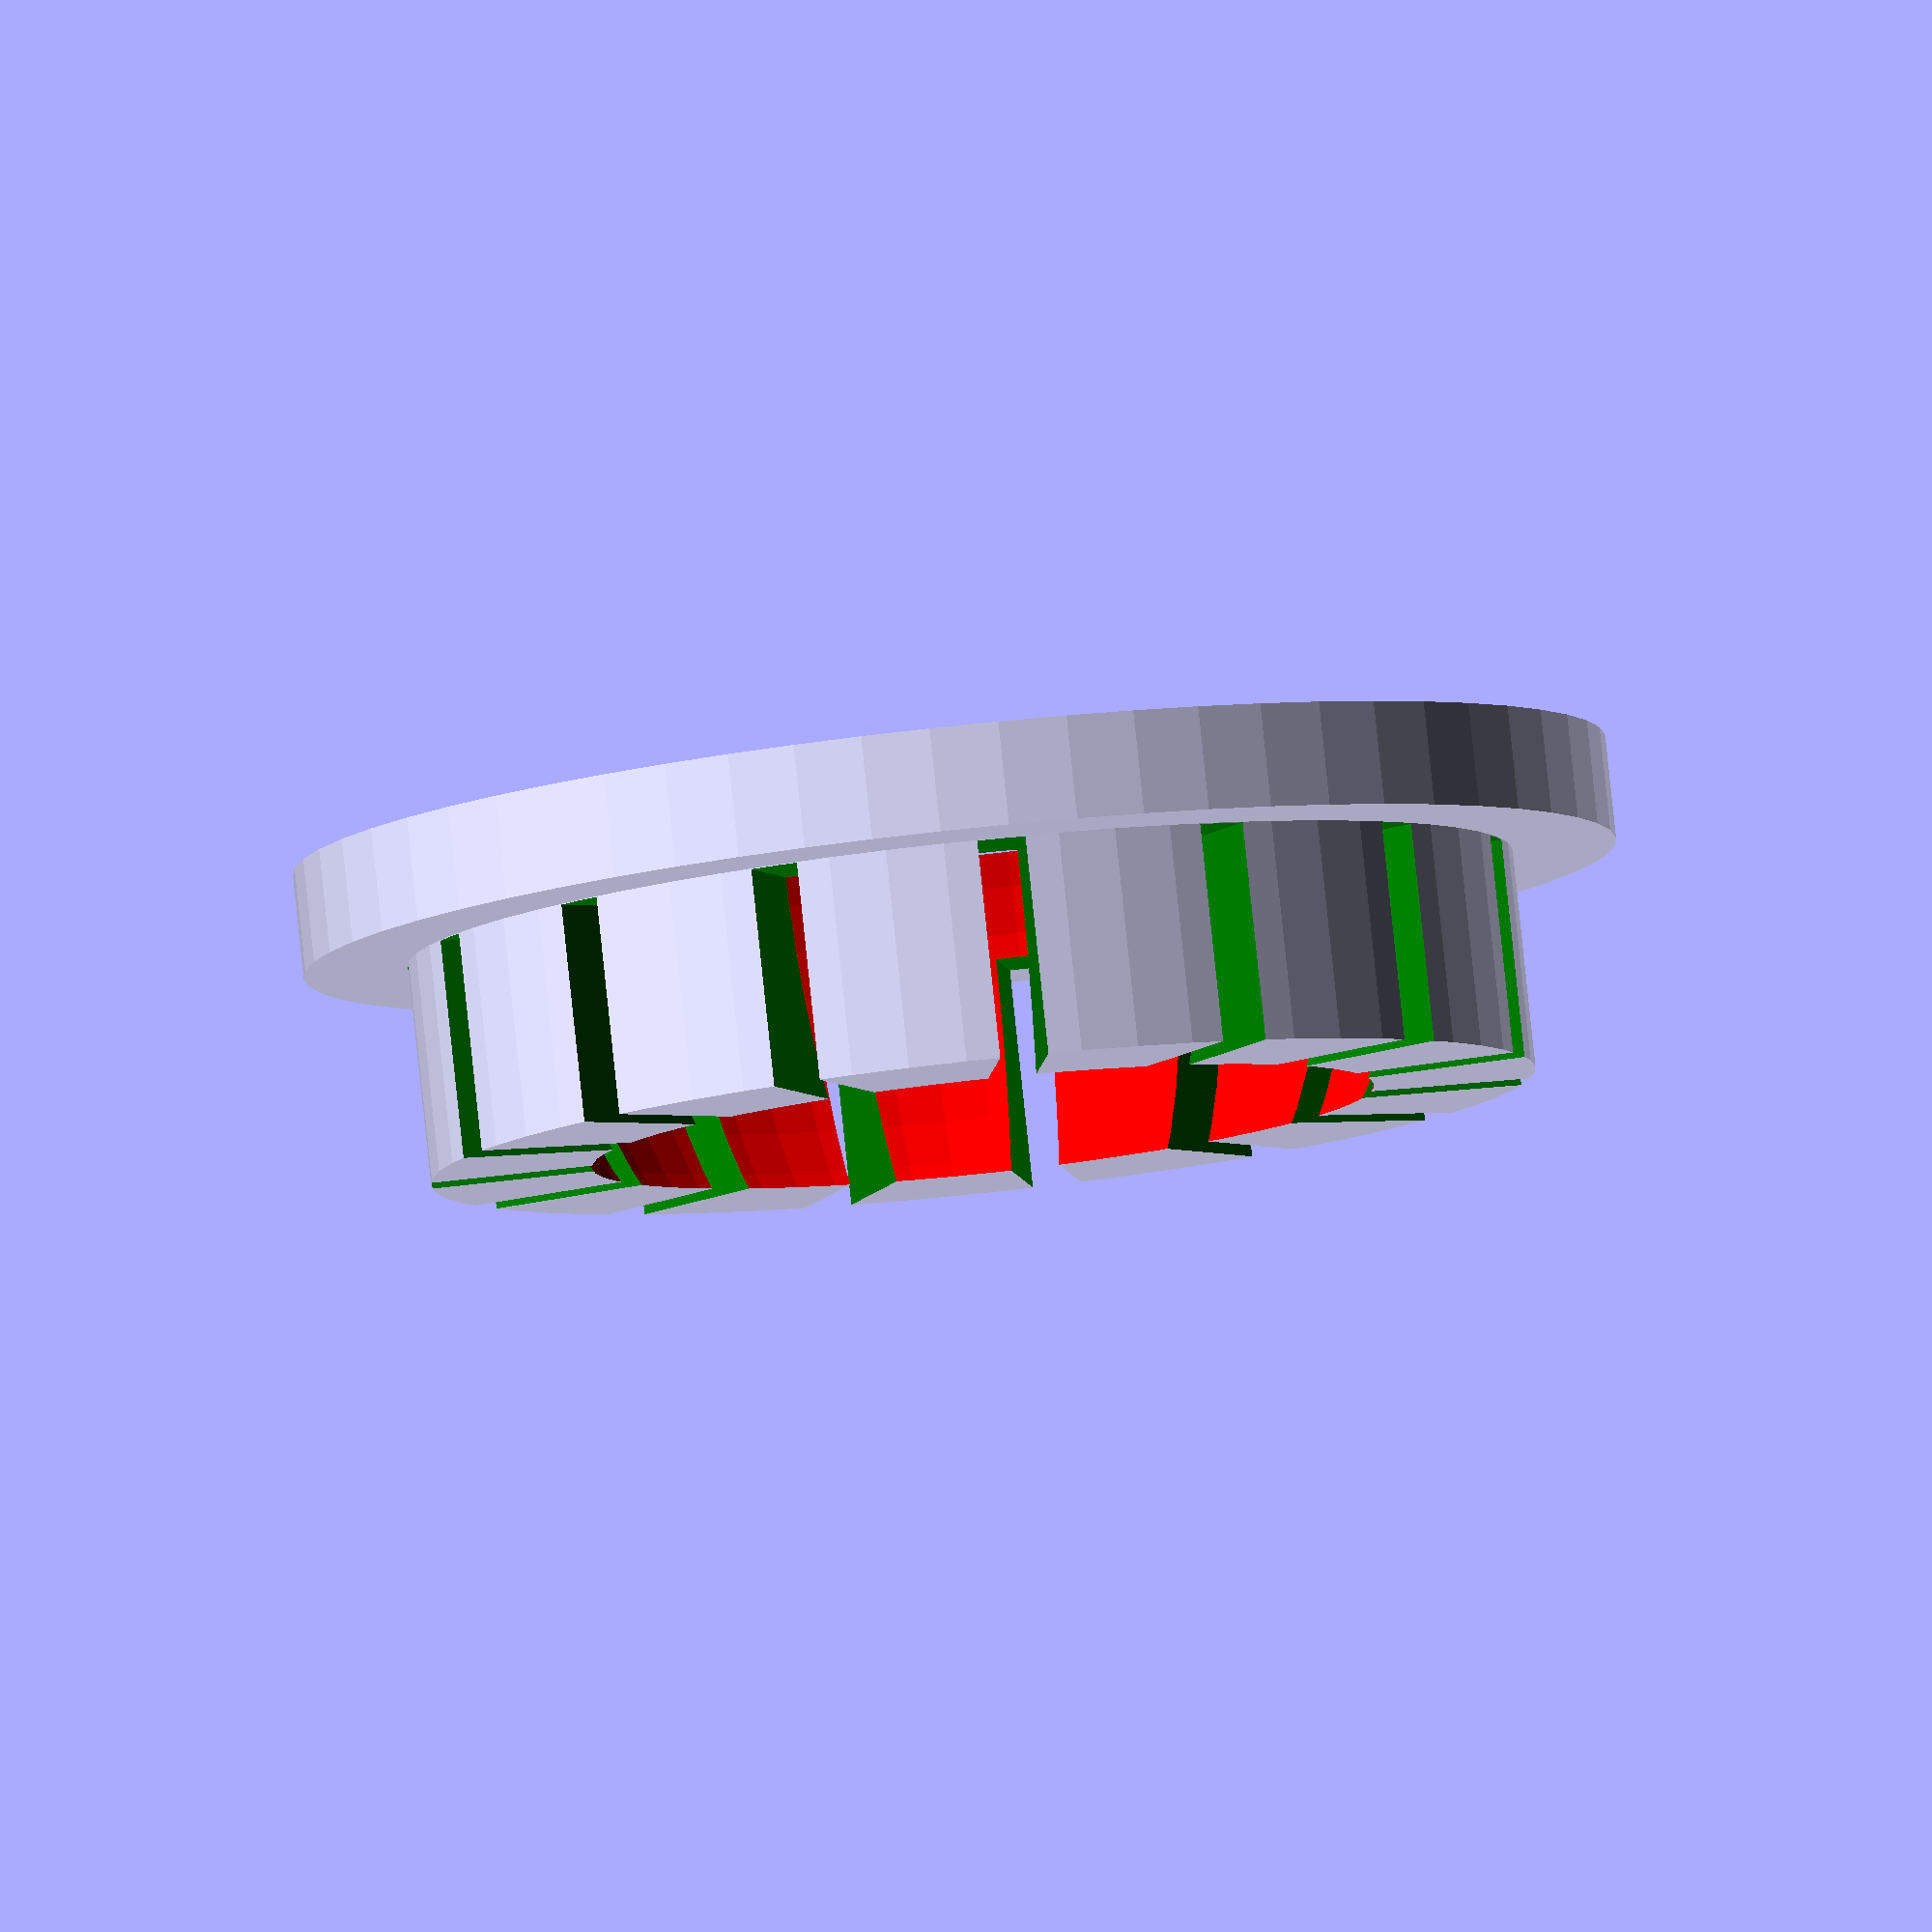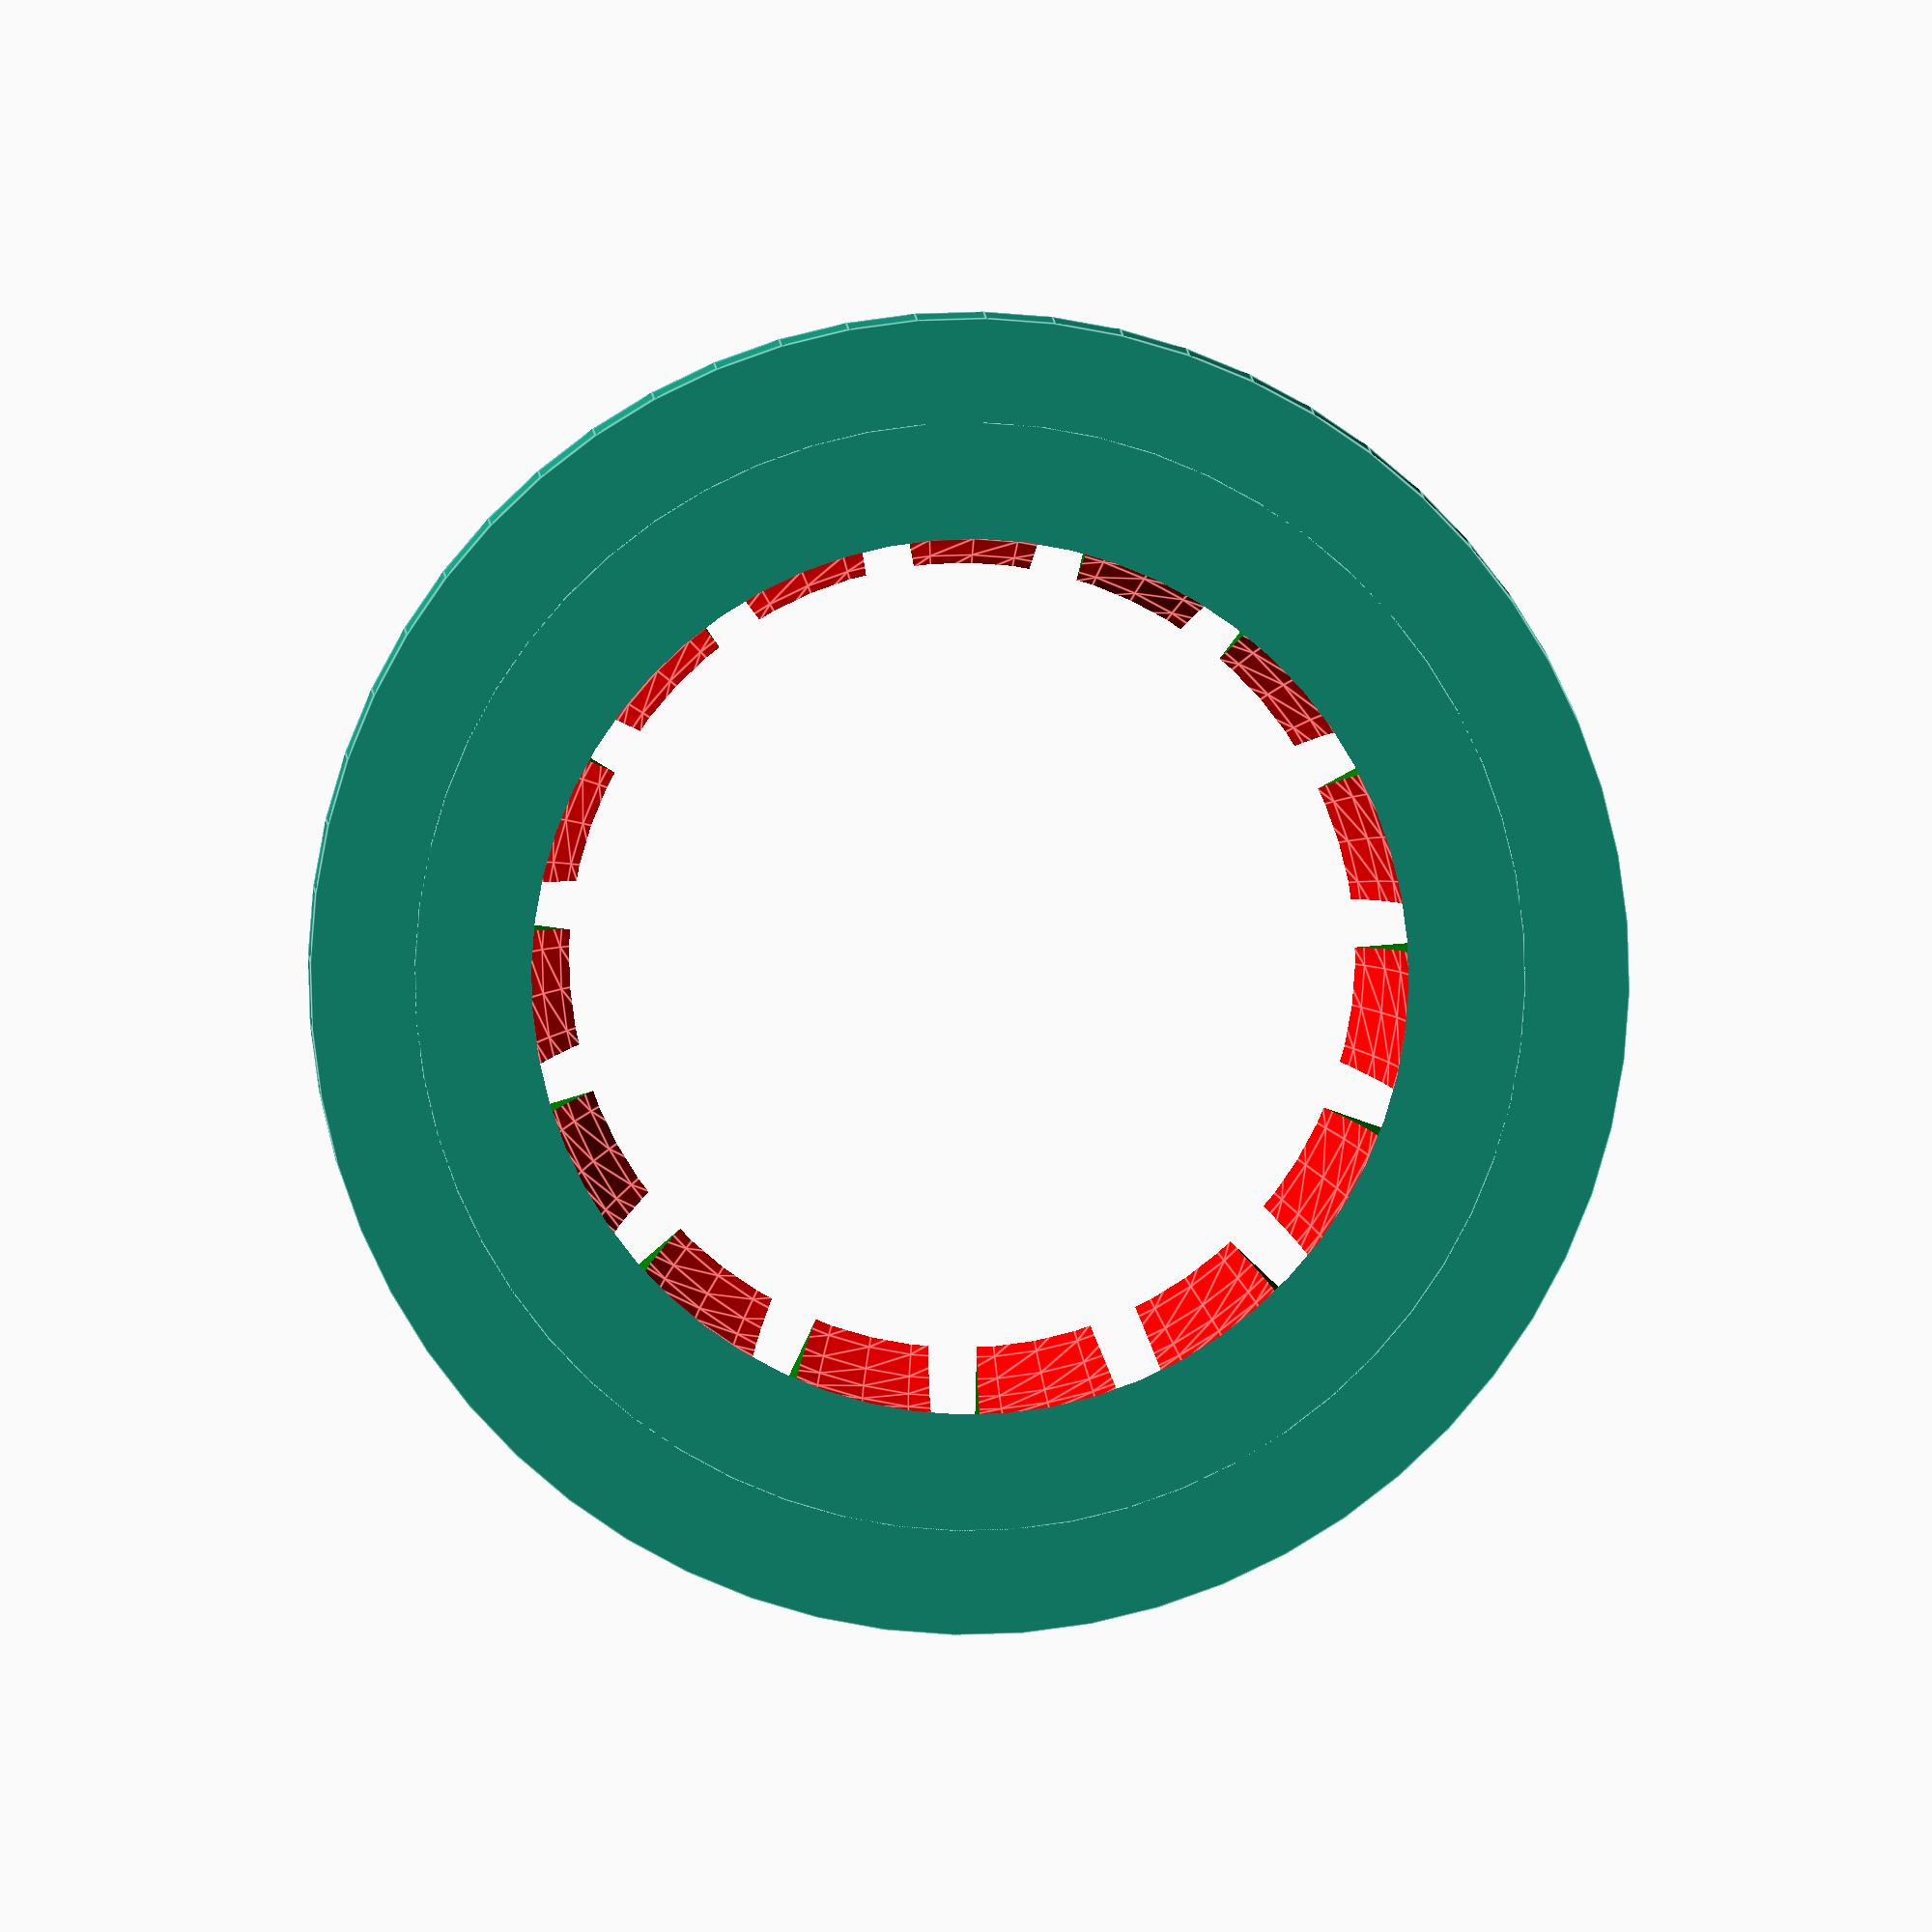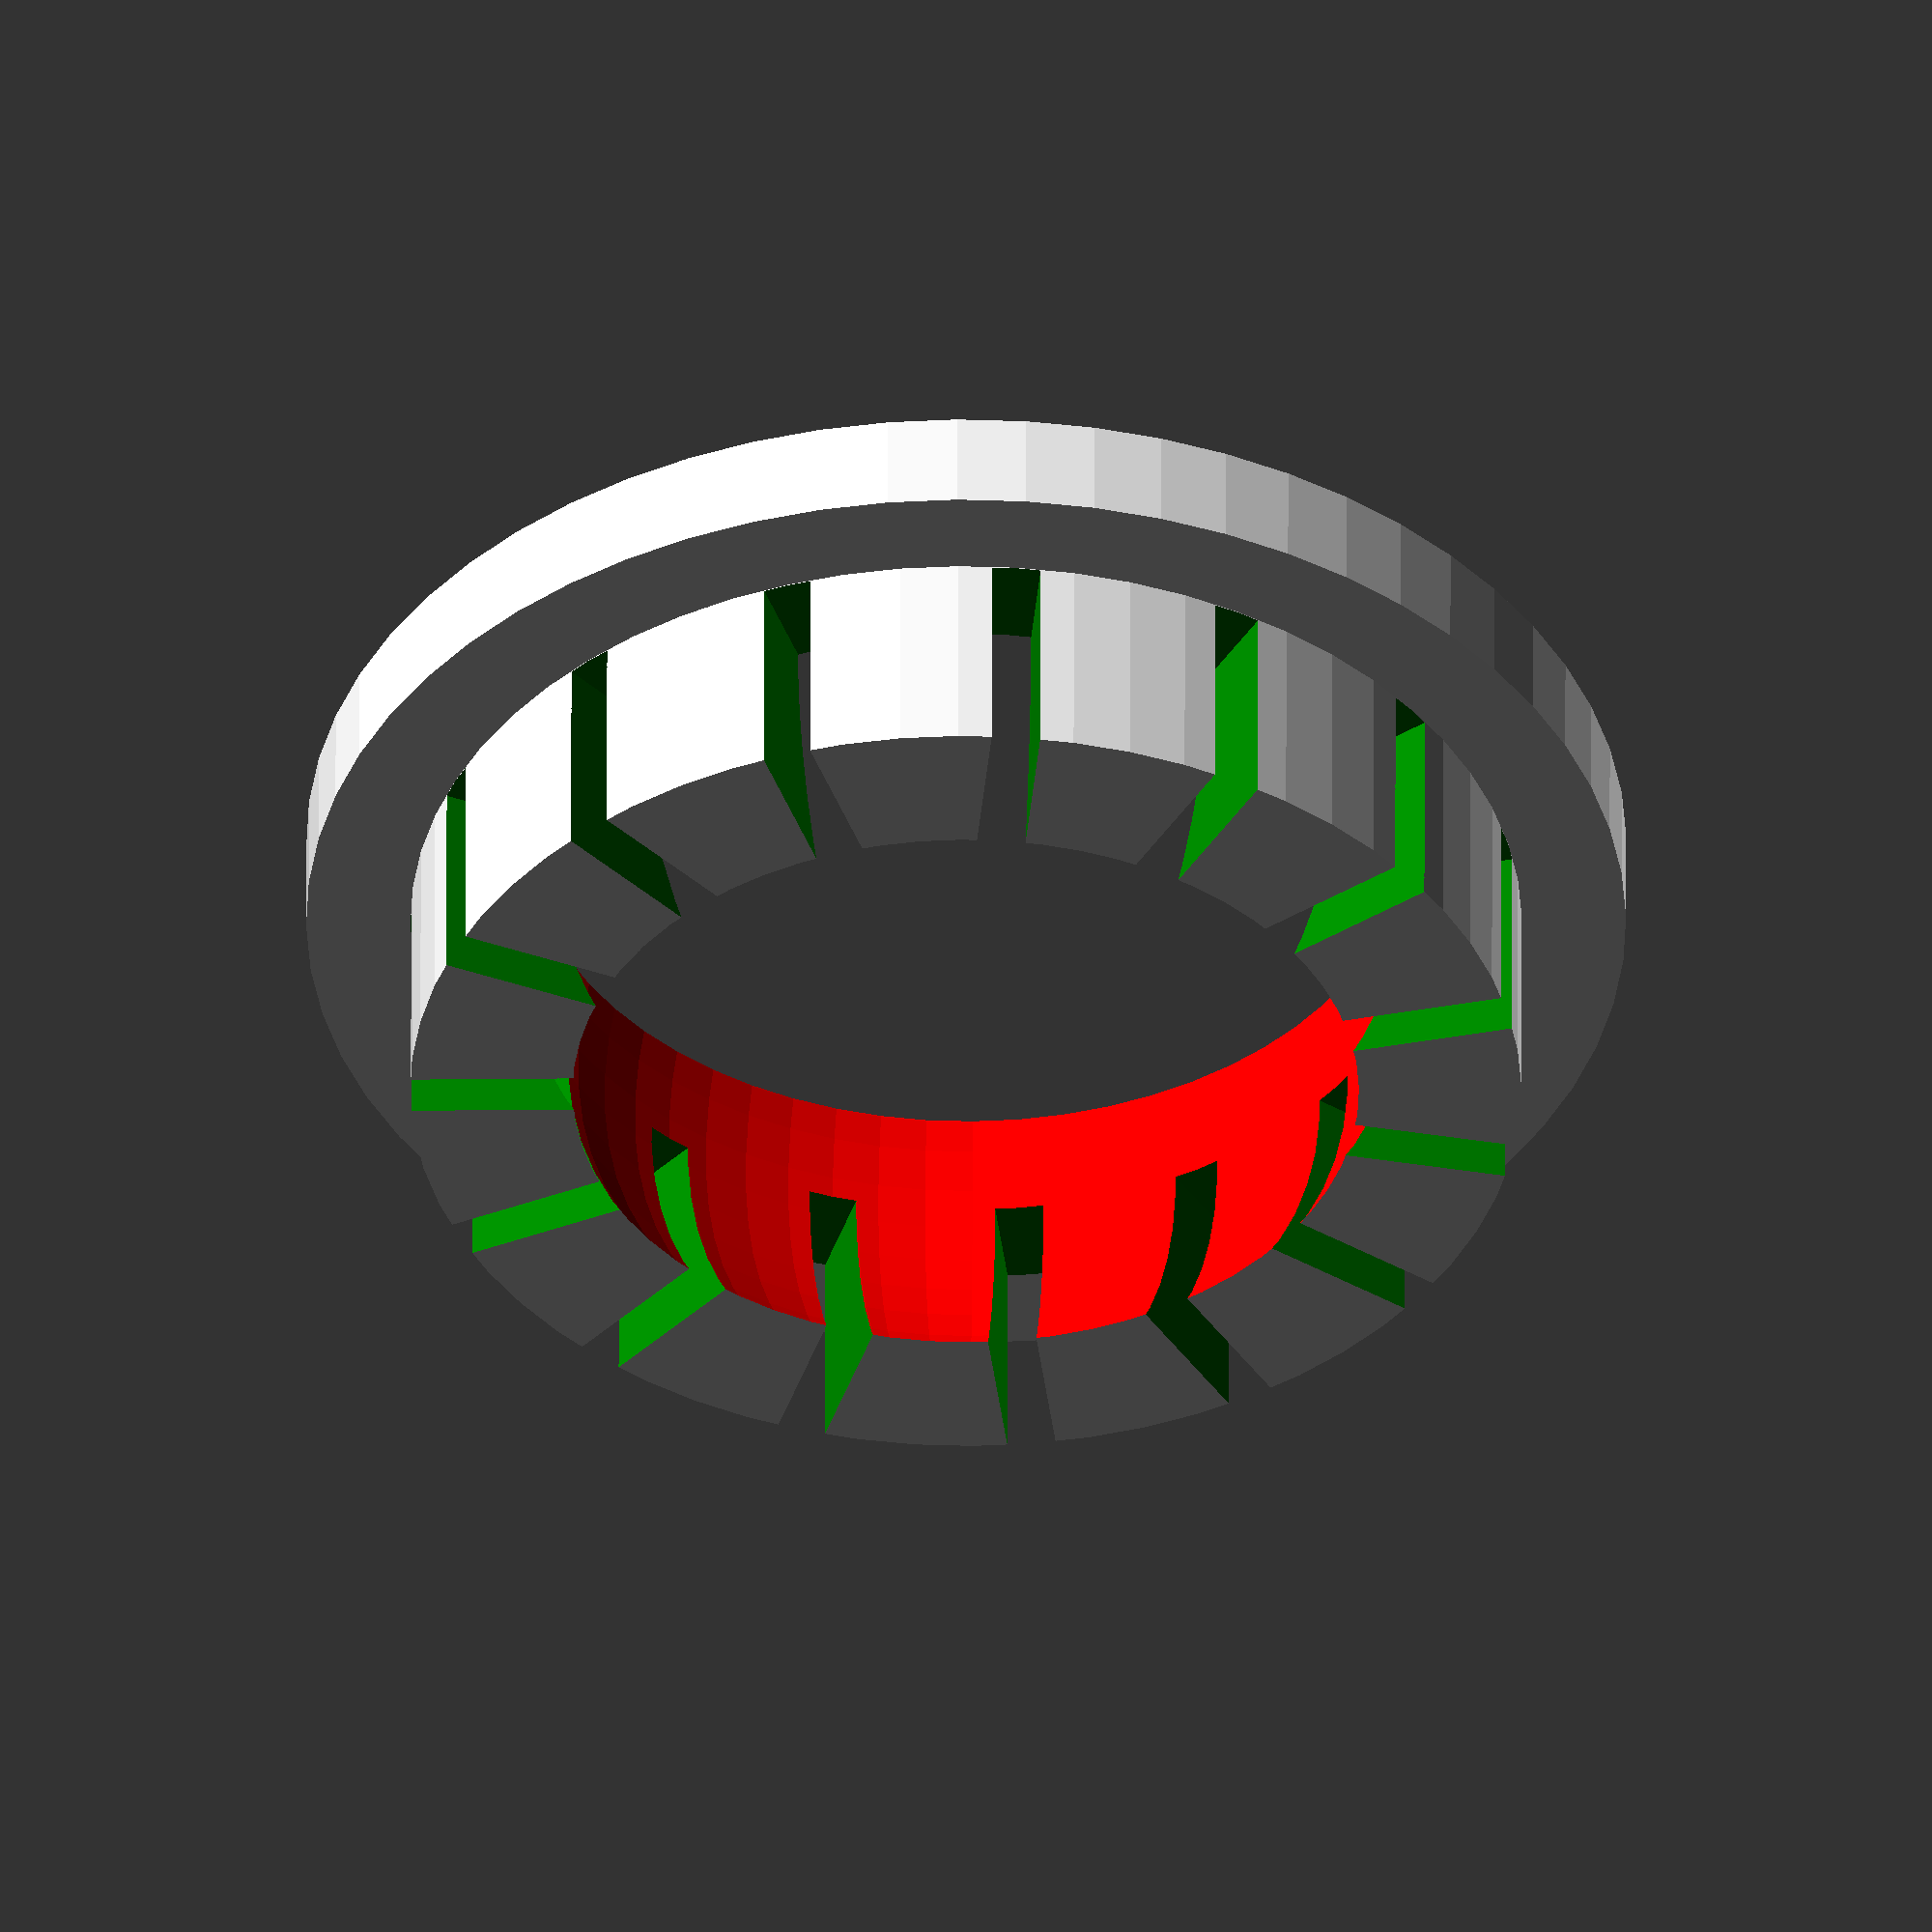
<openscad>
mm = 1;
in = 25.4*mm;

$fn=60;

wall = 1.5*mm;
flange = 3*mm;
hole_depth = 1/8*in;
slop = 0.15*mm;
bearing_rad = 1/4 *in + slop;
cut_thickness = 0.7*mm;

plug_rad = bearing_rad + wall;
epsilon = 0.01;

echo("plug radius", plug_rad, "mm");
num_cuts = 15;

rotate([180,0,0])

difference() {
    union(){
        cylinder(r=bearing_rad + flange, h=wall);
        
        translate([0,0,-hole_depth])
        cylinder(r=plug_rad, h=hole_depth+wall);
        
    }
    union(){
        color("red")
        sphere(bearing_rad);
        
        color("green")
        for(rot=[0:num_cuts-1]) {
    
            rotate([0,0,360/num_cuts*rot])
            translate([-cut_thickness/2,-2*plug_rad,-2*hole_depth-epsilon])
            cube([cut_thickness, 2*plug_rad, 2*hole_depth]);
        }
        
    }
}
</openscad>
<views>
elev=276.9 azim=4.3 roll=354.0 proj=o view=wireframe
elev=176.2 azim=22.6 roll=1.4 proj=o view=edges
elev=129.7 azim=113.2 roll=179.9 proj=o view=solid
</views>
